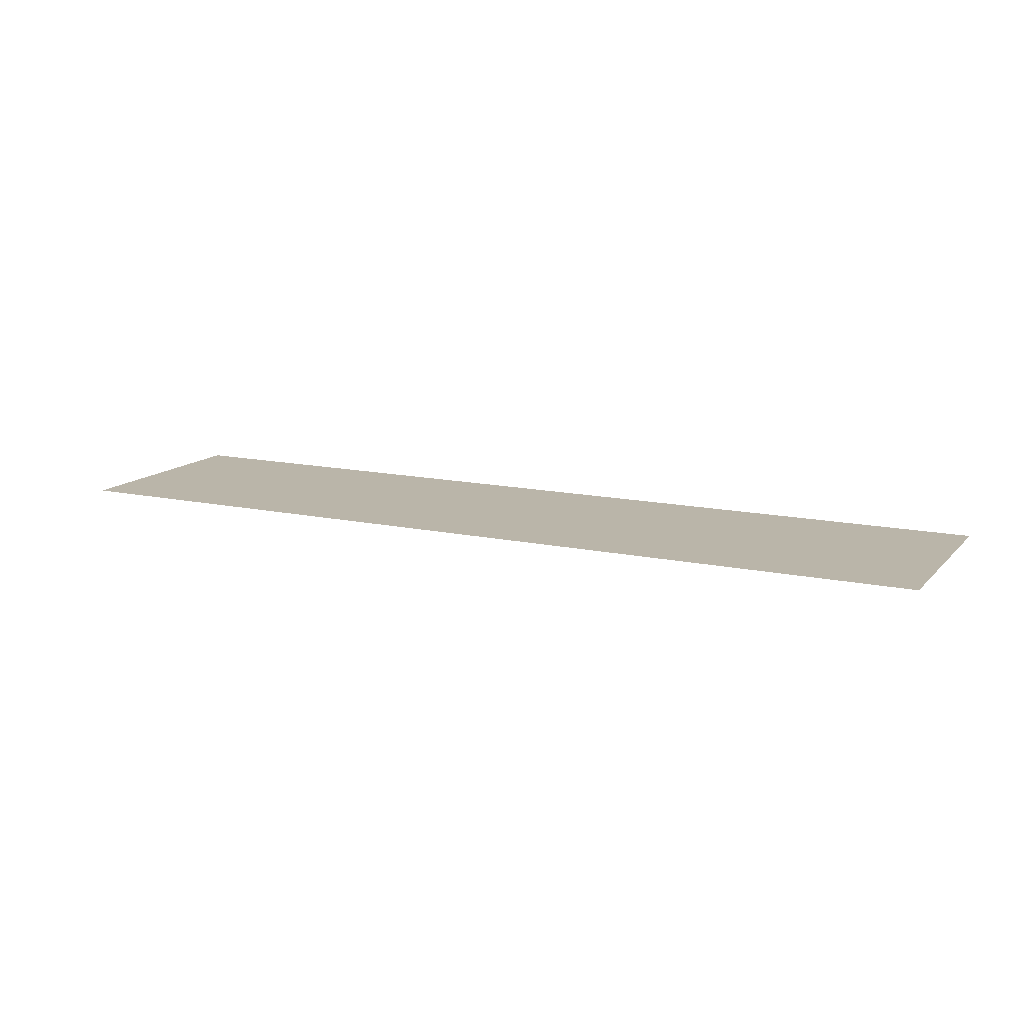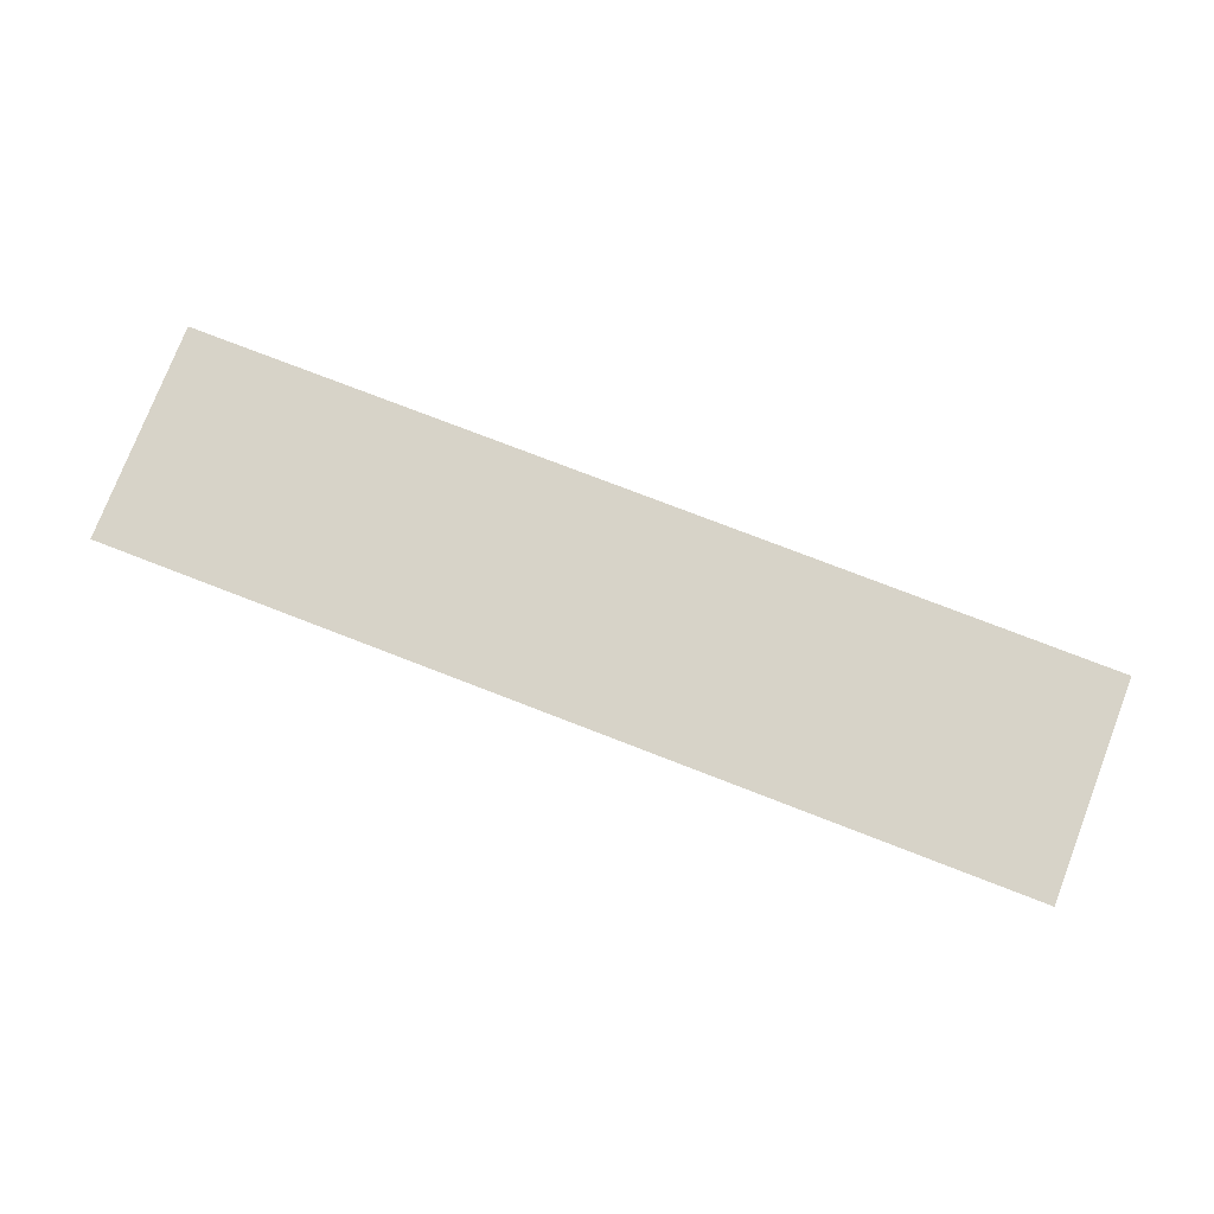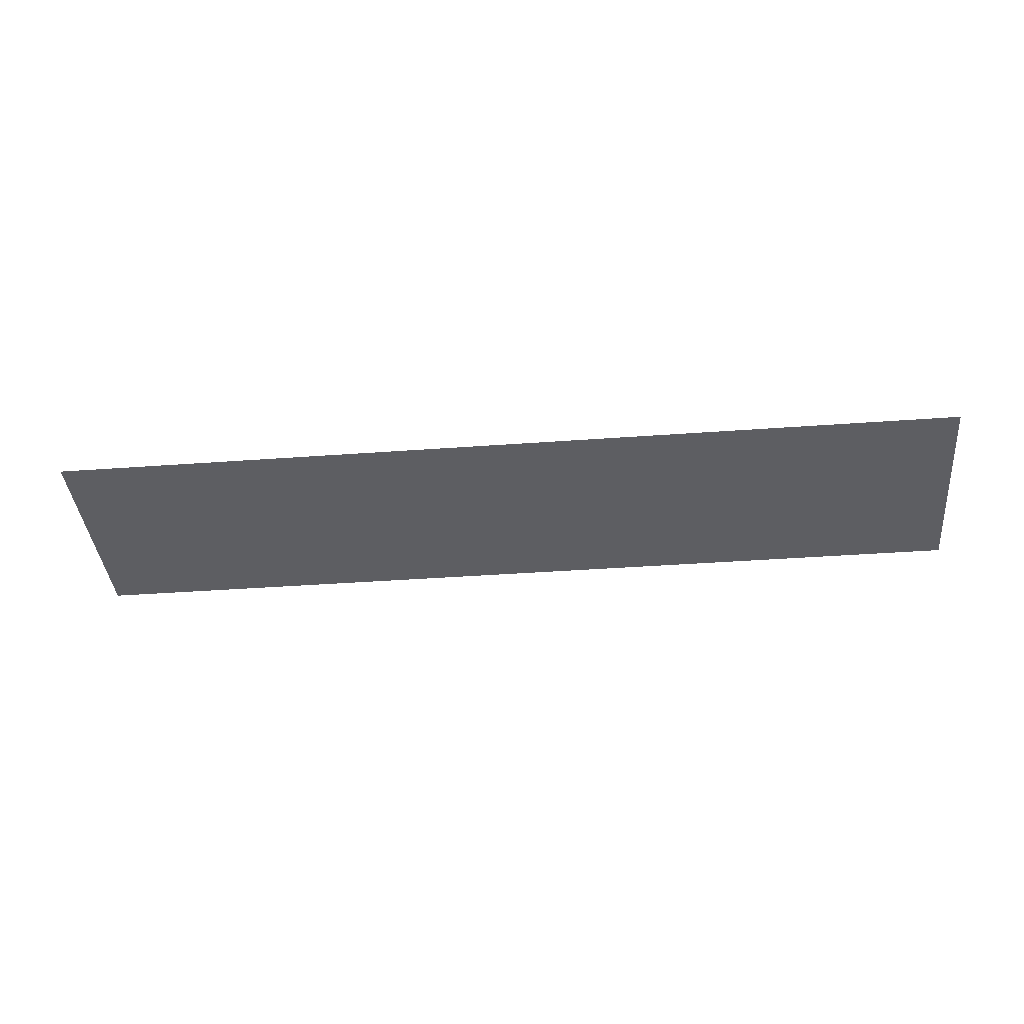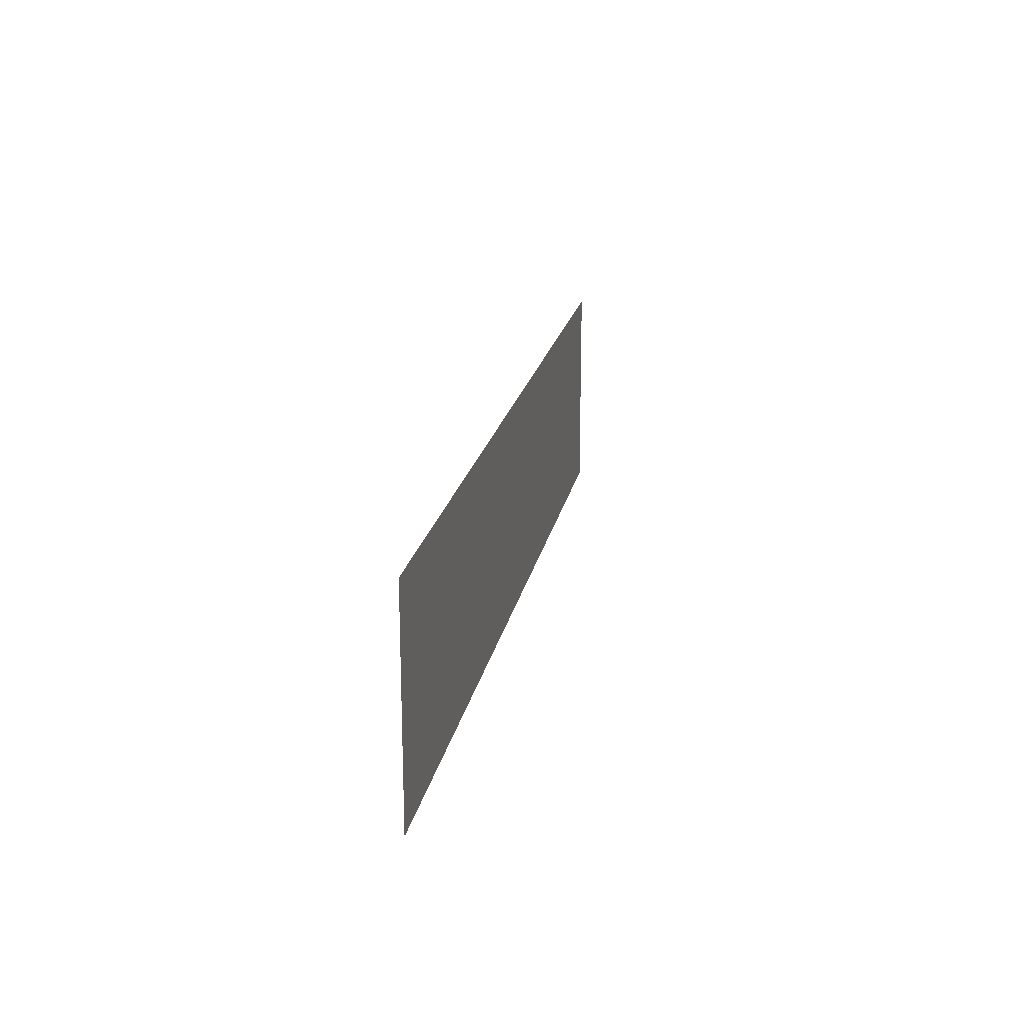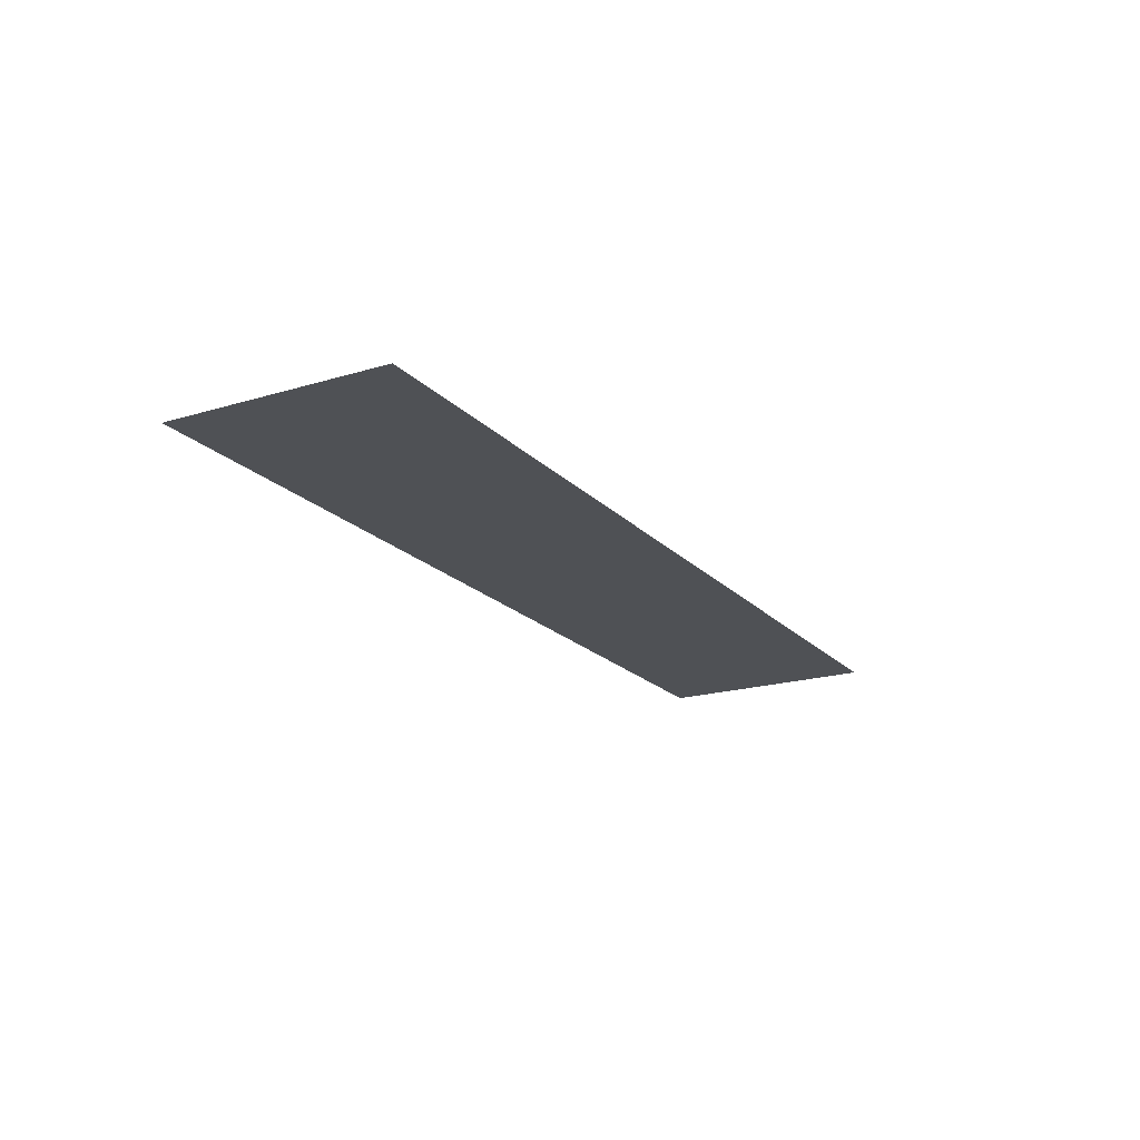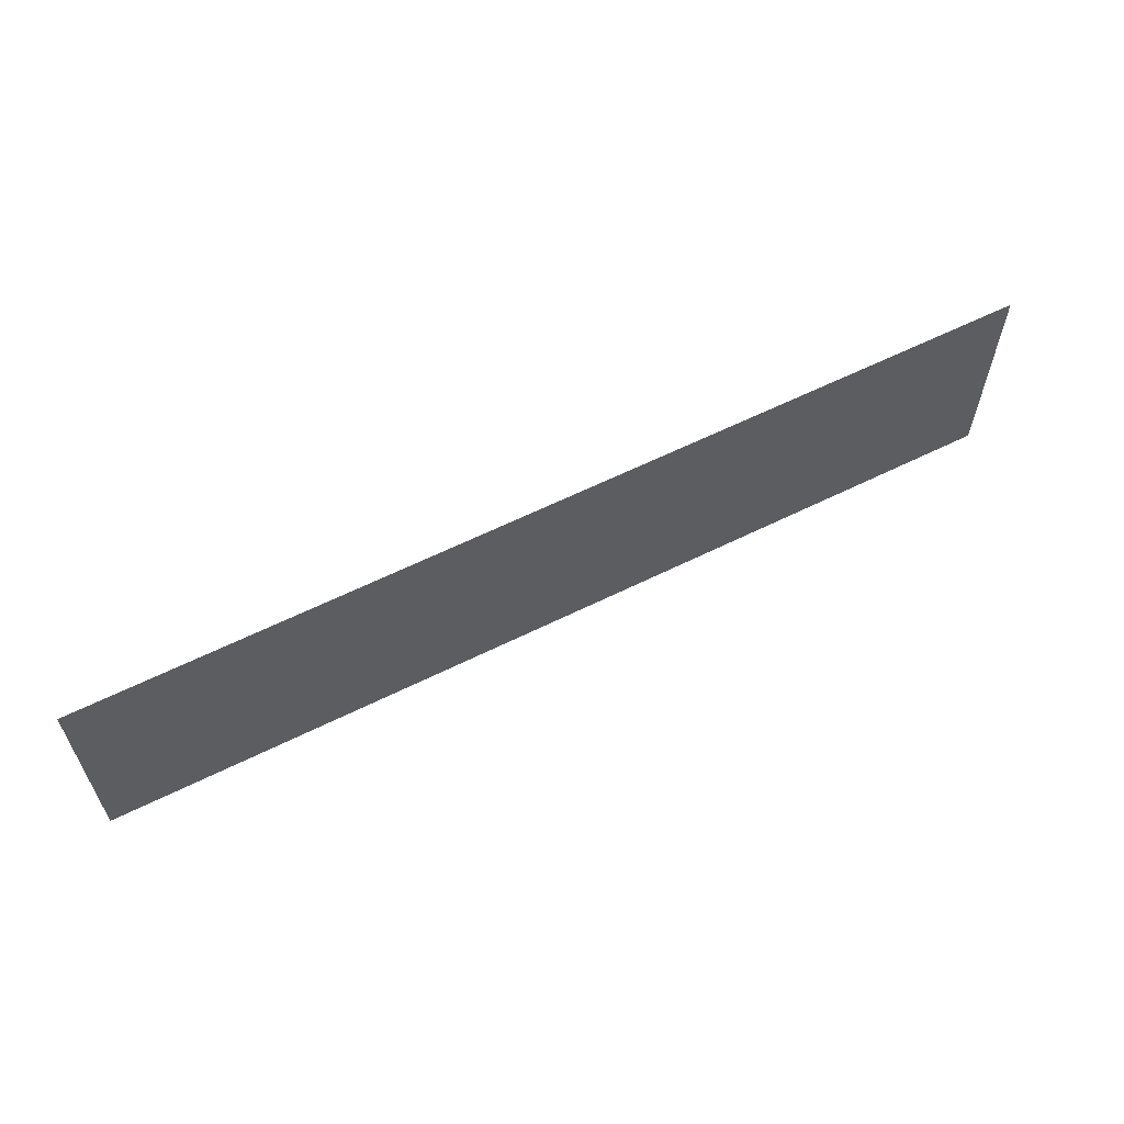
<metadata>
{"format":"obj","ext":"obj","renderer":"f3d","projection":"perspective","resolution":1024,"background":"white","views":[{"elev":13.5,"azim":26.1,"up":"+Z"},{"elev":76.9,"azim":21.1,"up":"+Z"},{"elev":-38.8,"azim":-174.7,"up":"+Z"},{"elev":19.7,"azim":100.6,"up":"+Y"},{"elev":-19.5,"azim":119.4,"up":"+Z"},{"elev":60.7,"azim":153.1,"up":"+Y"}]}
</metadata>
<code>
v 6.703 -0.485 0.05
v 6.703 2.459 0.05
v -5.64 2.459 0.05
v -5.64 -0.485 0.05
g Terrain_(7)_1698_0
f 1 3 2
f 4 3 1

</code>
